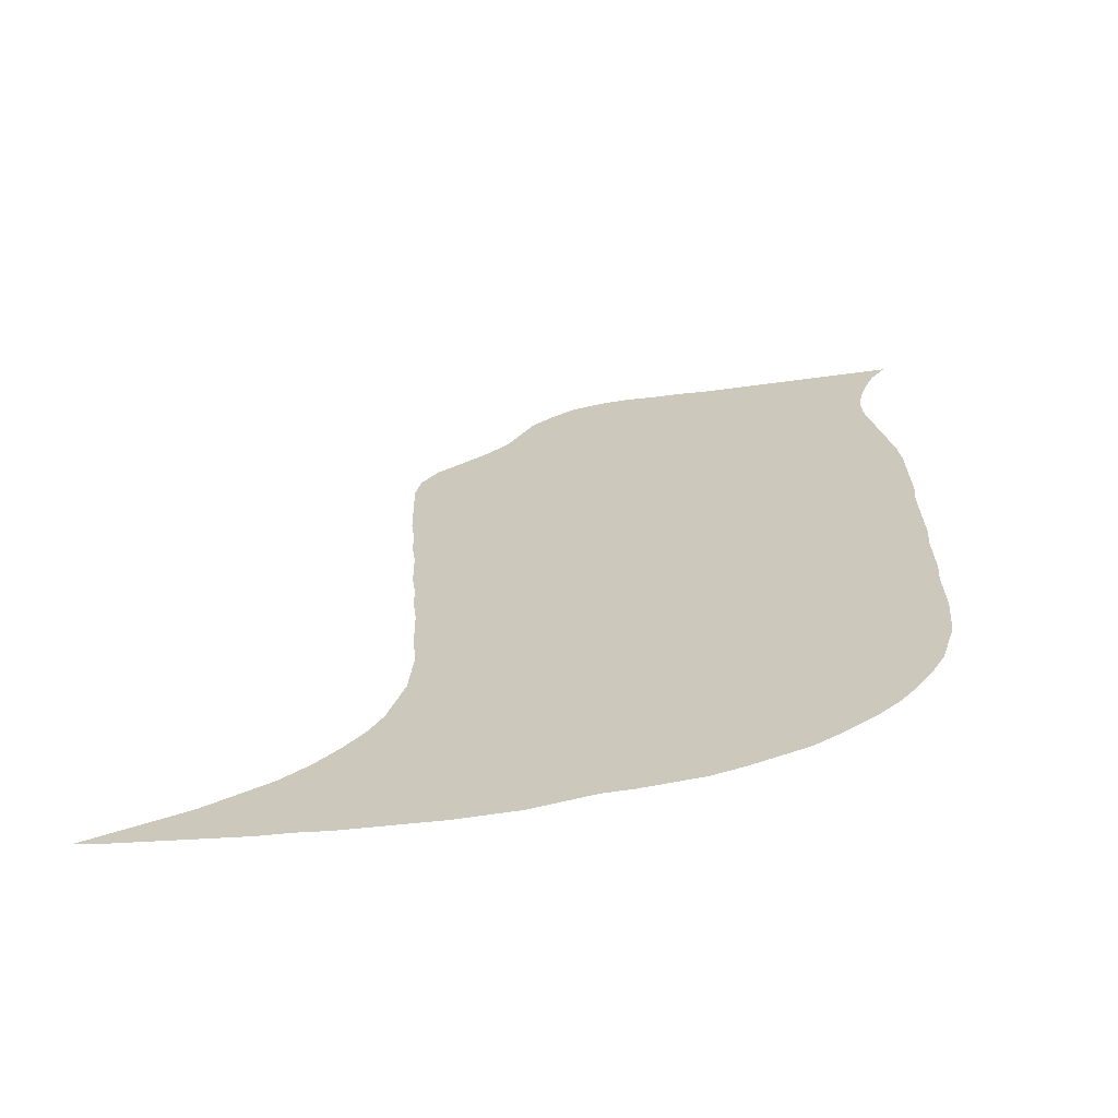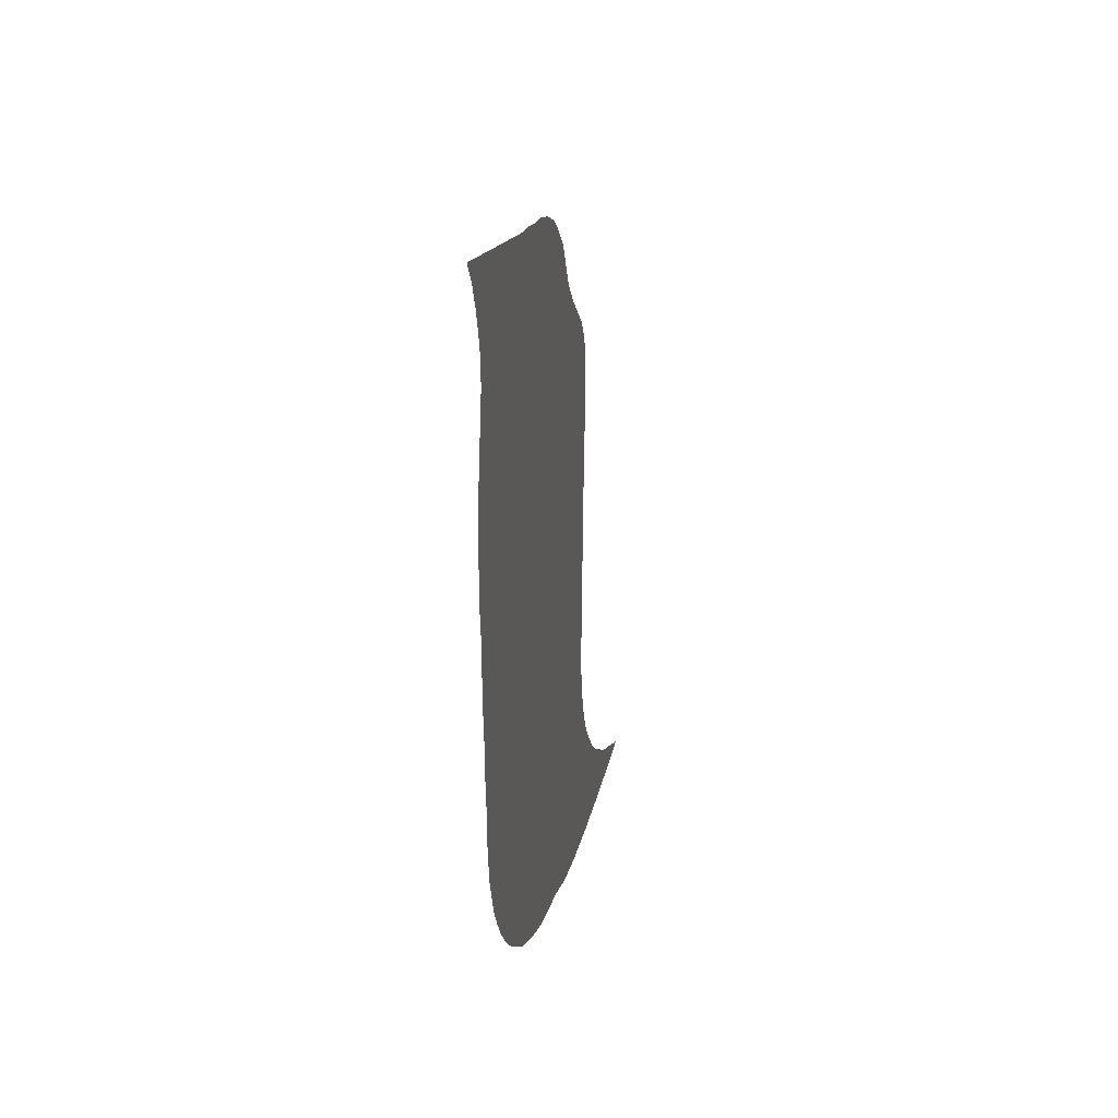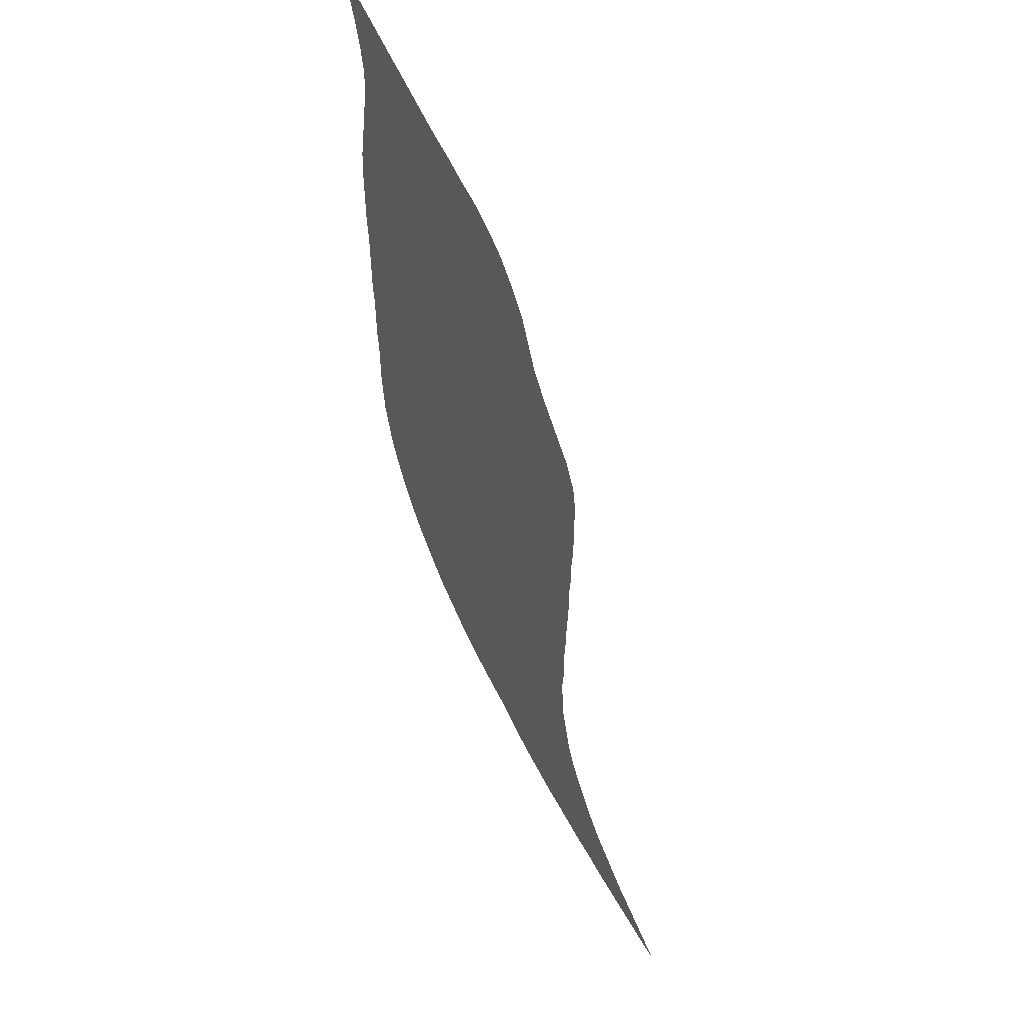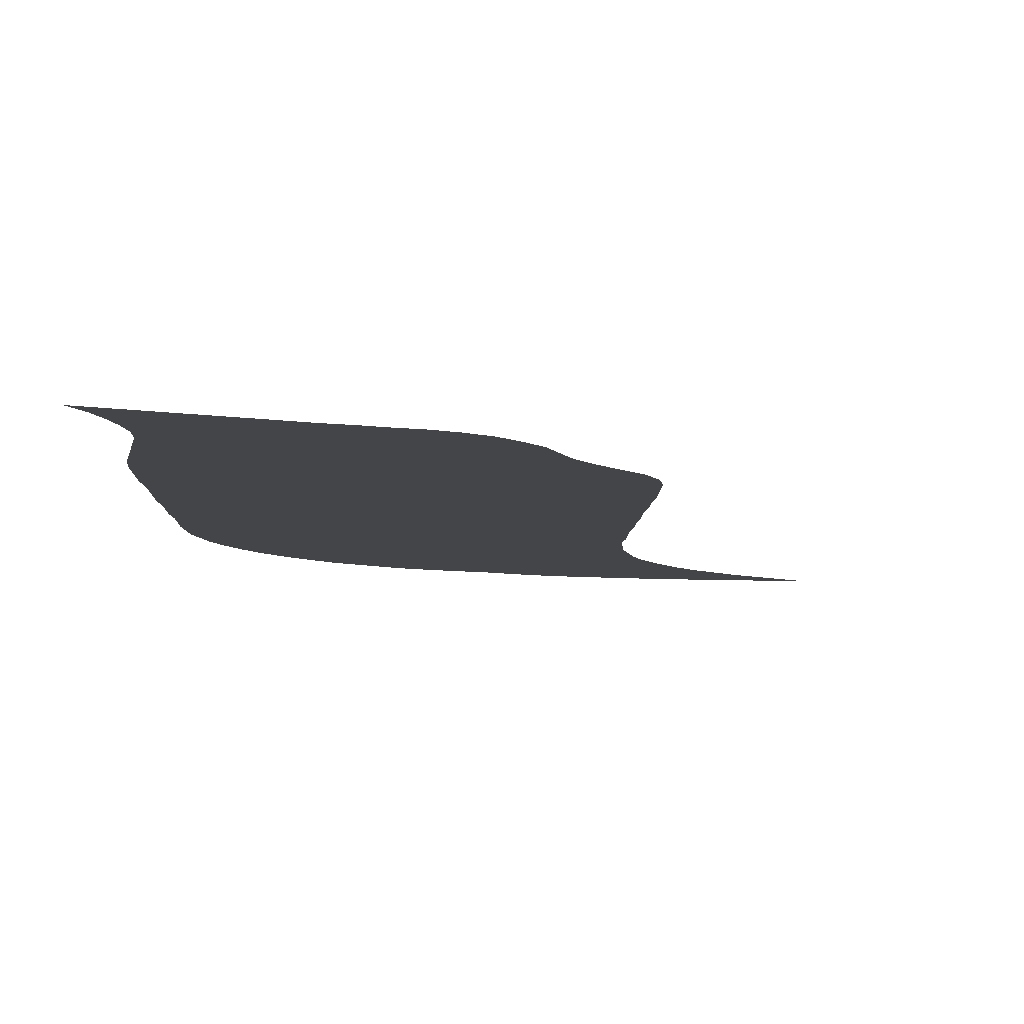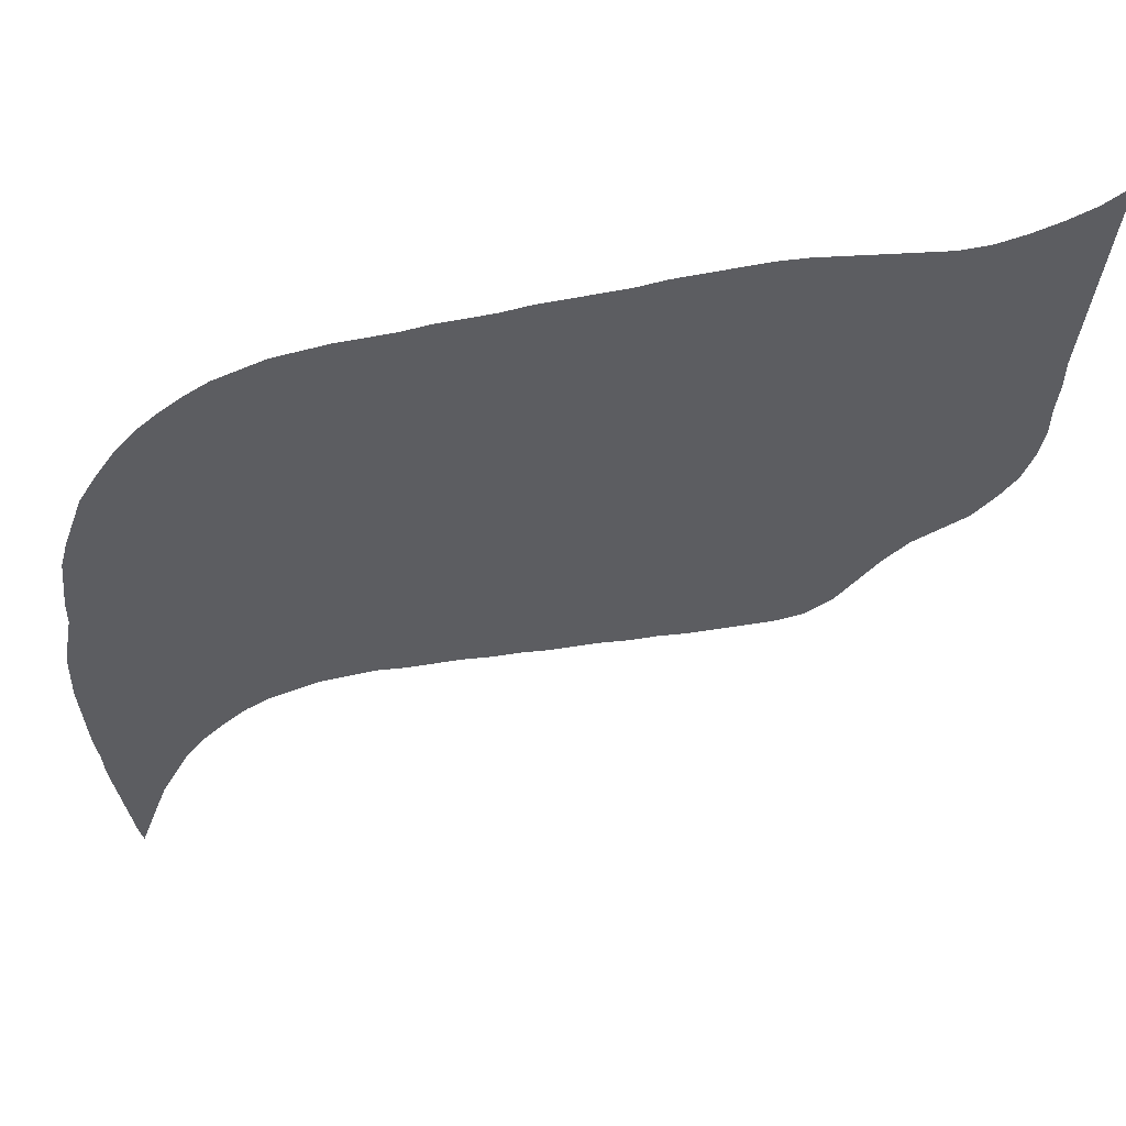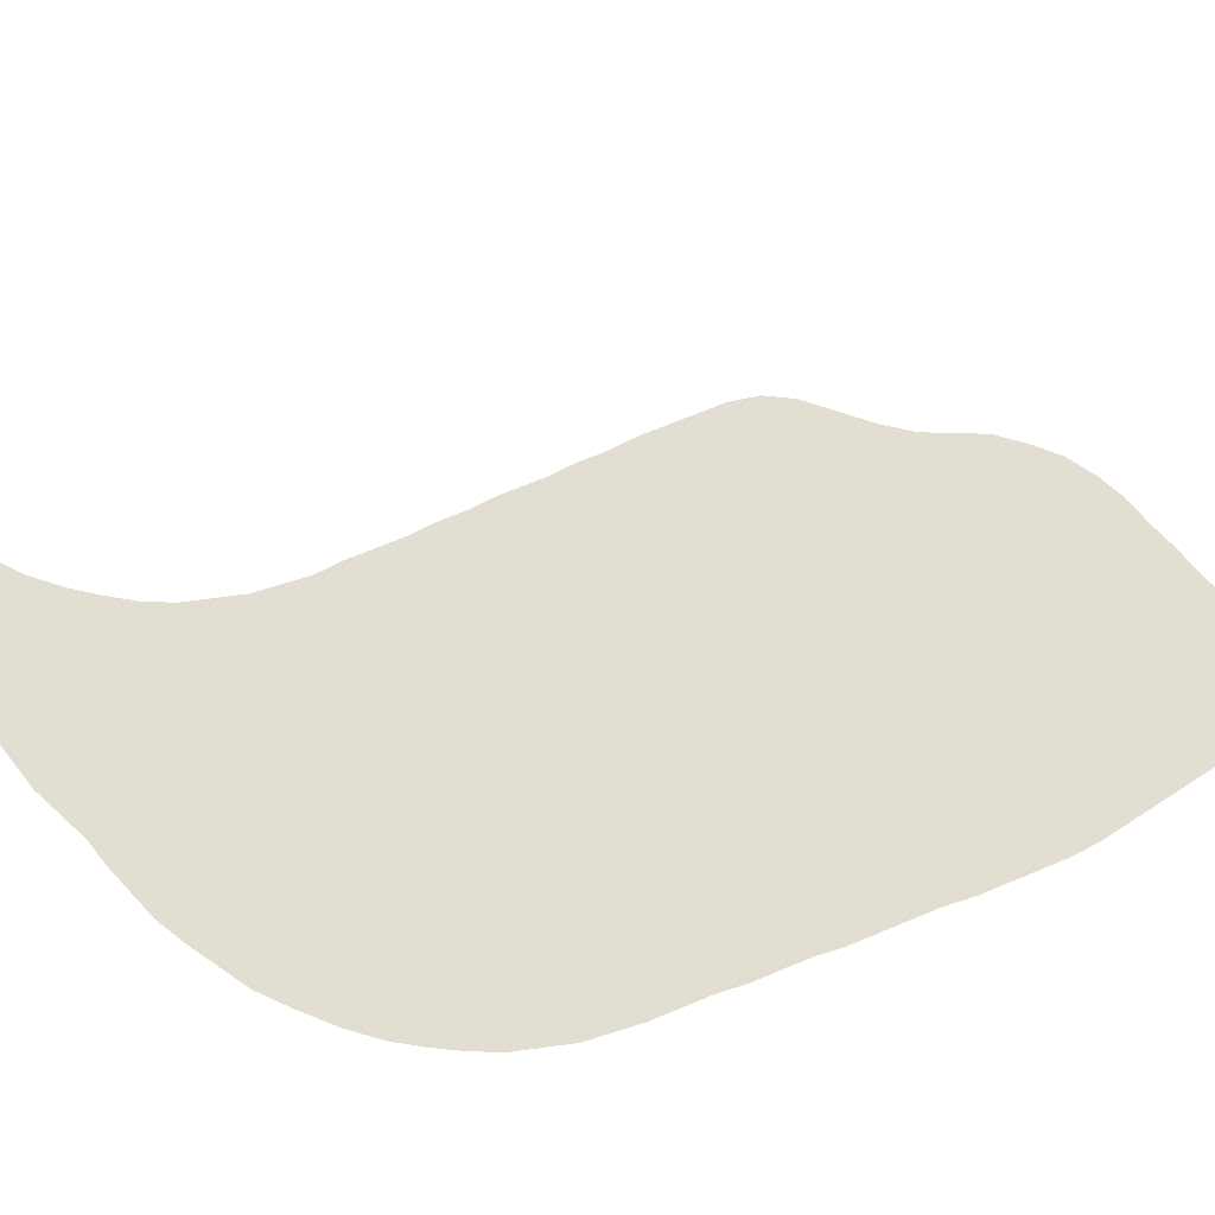
<metadata>
{"format":"obj","ext":"obj","renderer":"f3d","projection":"perspective","resolution":1024,"background":"white","views":[{"elev":22.2,"azim":-0.9,"up":"+Z"},{"elev":34.9,"azim":102.0,"up":"+Y"},{"elev":53.9,"azim":-119.8,"up":"+Y"},{"elev":-8.7,"azim":178.7,"up":"+Z"},{"elev":-36.3,"azim":104.3,"up":"+Z"},{"elev":67.4,"azim":67.1,"up":"+Z"}]}
</metadata>
<code>
v 0.2133 0.5 0
v 0.2109 0.5261 0
v 0.2109 0.5521 0
v 0.2085 0.5782 0
v 0.2085 0.6043 0
v 0.2085 0.6303 0
v 0.2085 0.6564 0
v 0.2133 0.6825 0
v 0.2275 0.7085 0
v 0.2512 0.7346 0
v 0.2725 0.7583 0
v 0.2915 0.7844 0
v 0.3033 0.8104 0
v 0.3152 0.8365 0
v 0.3365 0.8626 0
v 0.3554 0.8815 0
v 0.3815 0.8981 0
v 0.4076 0.91 0
v 0.4336 0.9171 0
v 0.4597 0.9265 0
v 0.4858 0.9336 0
v 0.5119 0.9431 0
v 0.5379 0.9526 0
v 0.564 0.9621 0
v 0.59 0.9716 0
v 0.6161 0.981 0
v 0.6422 0.9905 0
v 0.6683 1 0
v 0.654 0.9739 0
v 0.6445 0.9479 0
v 0.6374 0.9218 0
v 0.6327 0.8957 0
v 0.6327 0.8697 0
v 0.6374 0.8436 0
v 0.6422 0.8175 0
v 0.6469 0.7915 0
v 0.6517 0.7654 0
v 0.654 0.7393 0
v 0.654 0.7133 0
v 0.654 0.6872 0
v 0.654 0.6611 0
v 0.6517 0.6351 0
v 0.6517 0.609 0
v 0.6517 0.5829 0
v 0.6517 0.5569 0
v 0.6493 0.5308 0
v 0.6493 0.5047 0
v 0.6493 0.4787 0
v 0.6469 0.4526 0
v 0.6469 0.4265 0
v 0.6469 0.4005 0
v 0.6445 0.3744 0
v 0.6422 0.3483 0
v 0.6351 0.3223 0
v 0.628 0.2962 0
v 0.6161 0.2701 0
v 0.6019 0.2441 0
v 0.5853 0.218 0
v 0.564 0.1919 0
v 0.5379 0.1659 0
v 0.5119 0.1422 0
v 0.4858 0.1256 0
v 0.4597 0.109 0
v 0.4336 0.09479 0
v 0.4076 0.08531 0
v 0.3815 0.07583 0
v 0.3554 0.06872 0
v 0.3294 0.05687 0
v 0.3033 0.04502 0
v 0.2772 0.03791 0
v 0.2512 0.03081 0
v 0.2251 0.02607 0
v 0.1991 0.02133 0
v 0.173 0.01659 0
v 0.1469 0.01422 0
v 0.1208 0.009479 0
v 0.09479 0.007109 0
v 0.06872 0.004739 0
v 0.04265 0.00237 0
v 0.01659 0 0
v 0 0 0
v 0.02607 0.01659 0
v 0.05213 0.03318 0
v 0.0782 0.04976 0
v 0.1043 0.07109 0
v 0.1303 0.09242 0
v 0.154 0.1185 0
v 0.173 0.1446 0
v 0.1896 0.1706 0
v 0.2014 0.1967 0
v 0.2085 0.2228 0
v 0.2156 0.2488 0
v 0.218 0.2749 0
v 0.2204 0.3009 0
v 0.218 0.327 0
v 0.218 0.3531 0
v 0.218 0.3791 0
v 0.2156 0.4052 0
v 0.2156 0.4313 0
v 0.2133 0.4573 0
v 0.2133 0.4834 0
f 61 94 62
f 58 94 59
f 62 93 63
f 62 94 93
f 60 94 61
f 59 94 60
f 50 99 98
f 58 95 94
f 58 96 95
f 27 29 28
f 13 15 14
f 13 19 15
f 68 89 69
f 69 89 70
f 68 90 89
f 25 31 30
f 24 32 31
f 24 31 25
f 25 30 26
f 26 29 27
f 26 30 29
f 5 11 10
f 5 10 6
f 15 17 16
f 15 19 17
f 13 38 37
f 13 37 19
f 72 88 87
f 71 88 72
f 70 89 88
f 70 88 71
f 66 92 91
f 63 92 64
f 63 93 92
f 67 91 90
f 66 91 67
f 67 90 68
f 23 32 24
f 23 33 32
f 22 33 23
f 21 33 22
f 3 46 45
f 2 46 3
f 1 47 46
f 1 46 2
f 57 96 58
f 56 96 57
f 54 56 55
f 50 98 51
f 52 54 53
f 7 9 8
f 7 10 9
f 6 10 7
f 5 43 11
f 11 43 42
f 13 39 38
f 11 42 12
f 12 42 41
f 12 39 13
f 17 19 18
f 19 36 35
f 19 37 36
f 76 85 84
f 80 82 81
f 79 82 80
f 79 83 82
f 72 87 73
f 73 87 86
f 73 86 74
f 75 86 85
f 74 86 75
f 75 85 76
f 64 92 65
f 65 92 66
f 19 35 20
f 20 35 21
f 21 35 34
f 21 34 33
f 48 101 49
f 49 101 100
f 49 100 99
f 49 99 50
f 51 98 97
f 51 97 52
f 52 97 54
f 56 97 96
f 54 97 56
f 3 45 44
f 3 44 4
f 4 44 5
f 5 44 43
f 12 41 40
f 12 40 39
f 76 84 77
f 78 84 83
f 77 84 78
f 78 83 79
f 1 48 47
f 1 101 48

</code>
